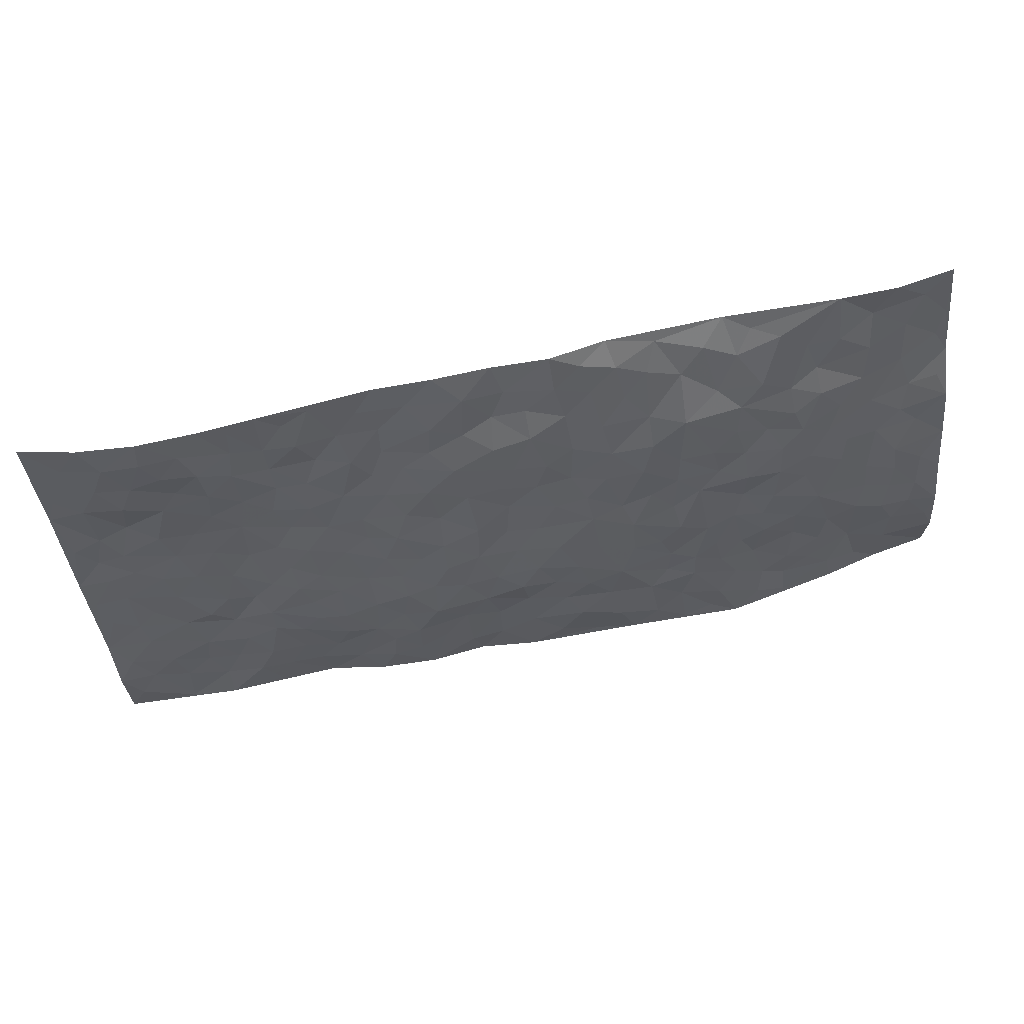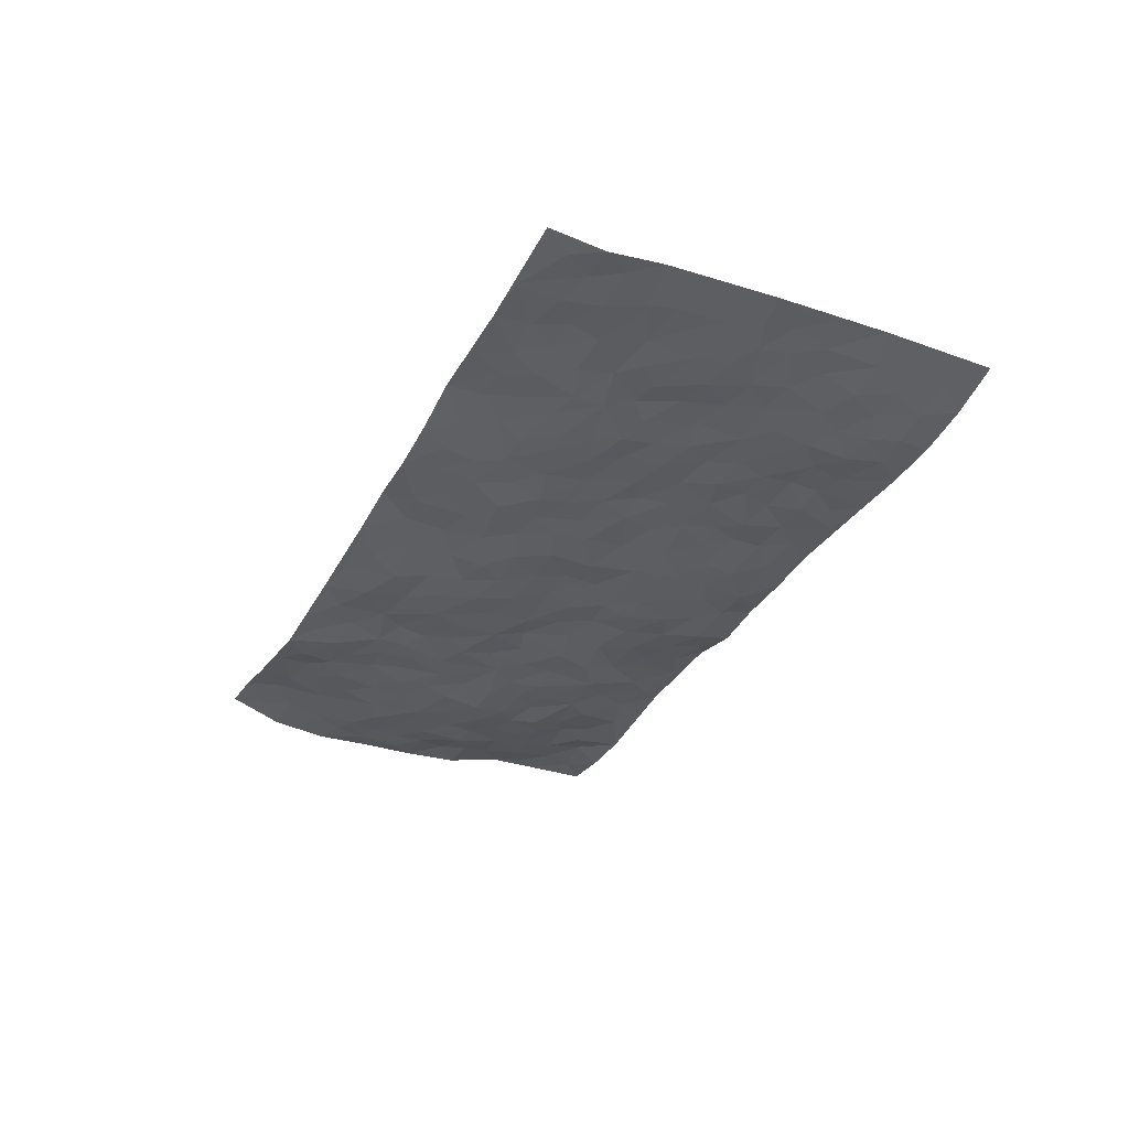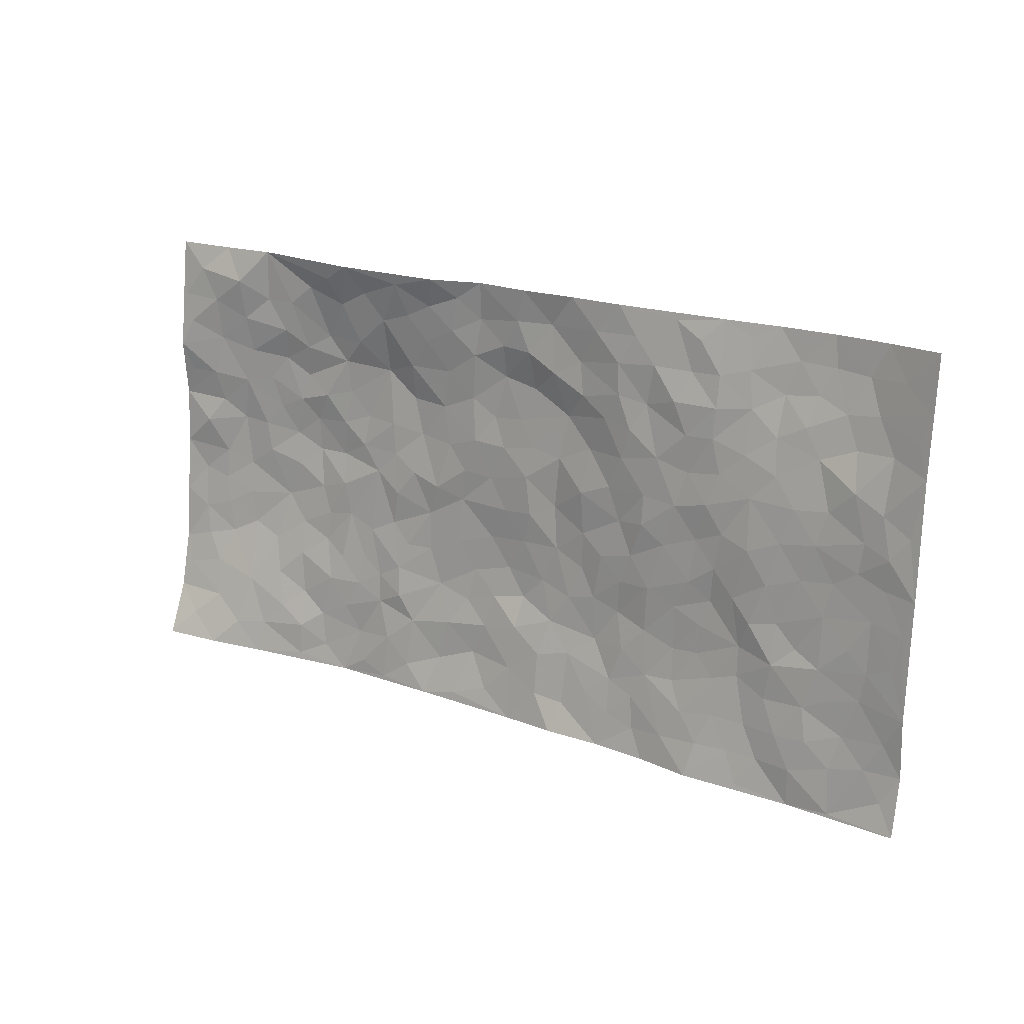
<metadata>
{"format":"obj","ext":"obj","renderer":"f3d","projection":"perspective","resolution":1024,"background":"white","views":[{"elev":54.8,"azim":172.0,"up":"+Y"},{"elev":-36.0,"azim":59.4,"up":"+Z"},{"elev":9.2,"azim":35.9,"up":"+Y"}]}
</metadata>
<code>
v -1.057 0.1251 0.06909
v -0.9661 1.107 0.07891
v 0.8935 -0.06748 -0.01765
v 0.9828 0.9253 0.01597
v -0.8464 0.4926 -0.007938
v -1.016 0.6148 0.03076
v -0.9099 0.4634 0.00283
v -0.08603 0.02866 -0.03719
v -1.04 0.3684 0.02072
v -0.9758 0.4498 0.01278
v -0.8182 0.09918 0.01304
v -1.051 0.2442 0.03183
v -0.7702 0.3859 -0.01713
v -0.9367 0.1117 0.04618
v -0.9005 0.3928 -0.002455
v -0.5779 0.07537 -0.03961
v -1.025 0.3043 0.02364
v -0.3639 0.2212 -0.04002
v -0.8339 0.4203 -0.0142
v -0.9349 0.2288 0.02359
v -0.9988 0.1797 0.04421
v -0.8721 0.1677 0.02451
v -0.7455 0.2181 -0.004284
v -0.8012 0.1711 0.005847
v -0.9389 0.3156 0.01431
v -0.9698 0.3813 0.01229
v -0.8374 0.2772 0.007768
v -0.7588 0.3019 -0.01059
v -0.9039 0.594 0.008141
v -1.028 0.4917 0.02679
v -0.7238 1.085 0.05126
v -0.6018 0.2997 -0.02239
v 0.1889 0.1581 -0.04509
v -0.9911 0.8579 0.07238
v -0.4166 0.4535 -0.03905
v -0.7976 0.8477 0.02482
v -0.8056 0.9257 0.04238
v -0.6269 0.523 -0.02942
v -0.631 0.6877 -0.02198
v -0.4803 1.057 0.06098
v -0.9763 0.796 0.05176
v -0.6967 0.6501 -0.02173
v -0.4067 0.8157 -0.01895
v -0.5693 0.3544 -0.02783
v -0.525 0.295 -0.0331
v -0.5665 0.2357 -0.03245
v -0.4756 0.7039 -0.02474
v -0.4009 0.6195 -0.02713
v 0.1235 0.4814 -0.03552
v -0.3992 0.2785 -0.03347
v -0.2391 0.654 -0.02587
v -0.4025 0.6897 -0.02242
v -0.3842 0.1137 -0.04035
v -0.6484 0.7934 -0.009457
v -0.4634 0.2581 -0.03988
v -0.8999 0.7224 0.02207
v -0.0911 0.3782 -0.05449
v 0.003641 0.3594 -0.05369
v 0.2536 0.4461 -0.02746
v -0.1289 0.5851 -0.03439
v -0.199 0.5958 -0.02927
v 0.06604 0.6448 -0.02672
v -0.6877 0.4322 -0.02784
v -0.7817 0.6688 -0.002085
v -0.9574 0.9161 0.06961
v -0.6338 0.209 -0.02584
v -0.454 0.07469 -0.03838
v -0.8386 0.5663 -0.008321
v -0.6876 0.2573 -0.02216
v -0.6981 0.1039 -0.01345
v -0.3319 0.05344 -0.03714
v -0.6915 0.1739 -0.00954
v -0.6288 0.132 -0.03001
v -0.5157 0.1055 -0.03689
v -0.5286 0.1735 -0.04384
v -0.9118 0.7897 0.04051
v -0.9707 0.9819 0.07475
v -0.7759 0.6035 -0.008808
v 0.006681 1.016 0.02705
v -0.8257 0.7731 0.01902
v -0.6189 0.3941 -0.03161
v -0.5561 0.5352 -0.0246
v -0.02537 0.5949 -0.02681
v -0.09004 0.5128 -0.03773
v -0.043 0.445 -0.0447
v -0.1978 0.1664 -0.05486
v -0.5937 0.7475 -0.008368
v -0.9459 0.67 0.03285
v -0.7539 0.7828 0.007931
v -0.5075 0.3655 -0.03468
v -0.6926 0.3539 -0.02057
v -0.5238 0.7599 -0.01613
v -0.2139 0.527 -0.03982
v -0.3075 0.4864 -0.0401
v -0.6736 0.7339 -0.009259
v -0.086 0.1449 -0.04255
v -0.454 0.5746 -0.02778
v -0.4022 0.3462 -0.03643
v -0.2796 0.5509 -0.0289
v -0.2306 0.4243 -0.0461
v -1.006 0.7372 0.04031
v -0.7338 0.7131 -0.005129
v -0.8459 0.6808 0.003186
v -0.4391 0.1717 -0.0357
v -0.5583 0.608 -0.03234
v -0.7328 0.4968 -0.02712
v -0.1853 0.3626 -0.05517
v -0.2116 0.2897 -0.05441
v -0.5477 0.685 -0.01982
v 0.09215 0.7425 -0.02363
v -0.06973 0.2423 -0.04466
v -0.1329 0.3067 -0.05165
v -0.05408 0.3137 -0.05917
v -0.4817 0.4301 -0.03487
v -0.265 0.2288 -0.0465
v -0.695 0.5752 -0.02113
v -0.6075 0.4596 -0.02958
v -0.5419 0.4641 -0.03033
v -0.3449 0.5781 -0.02774
v -0.3121 0.4005 -0.0456
v -0.3977 0.5256 -0.02927
v -0.287 0.3184 -0.05119
v -0.1379 0.4464 -0.05043
v -0.6322 0.6136 -0.03123
v -0.1591 0.2336 -0.0498
v -0.2915 0.1405 -0.05183
v -0.461 0.3219 -0.03854
v -0.9719 0.5492 0.01368
v -0.9132 0.5271 0.0049
v 0.04601 0.4385 -0.04643
v 0.1455 0.2429 -0.05299
v 0.0452 0.5334 -0.0401
v -0.02031 0.5107 -0.03403
v 0.117 0.4014 -0.04348
v 0.7518 0.4441 -0.01007
v 0.174 0.4362 -0.03207
v 0.2101 0.3133 -0.04618
v 0.1272 0.5737 -0.02192
v 0.1296 1.005 0.02077
v -0.3212 0.6717 -0.03089
v 0.4204 0.8585 0.00114
v 0.4966 0.9704 -0.003115
v -0.2277 0.8233 -0.009392
v -0.06377 0.8898 0.003565
v -0.3752 0.4046 -0.03928
v -0.4928 0.6344 -0.02422
v -0.1553 0.08663 -0.04283
v -0.2426 0.065 -0.03803
v 0.03687 0.01864 -0.02584
v 0.007342 0.8783 0.0064
v -0.03646 0.7249 -0.02379
v 0.3545 0.1805 -0.03976
v 0.2826 0.2819 -0.04005
v 0.5542 0.4915 -0.005025
v 0.49 0.5185 -0.01098
v 0.3818 0.1163 -0.0292
v 0.4582 0.2019 -0.03203
v 0.3623 0.3457 -0.03256
v -0.002512 0.6623 -0.02627
v -0.08585 0.657 -0.02692
v -0.1645 0.7663 -0.01777
v -0.1074 0.7249 -0.02524
v -0.07203 0.82 -0.01812
v -0.1625 0.6689 -0.02163
v 0.007787 0.7964 -0.02025
v 0.2523 0.9933 0.02131
v -0.01878 0.9473 0.01396
v -0.2758 0.891 0.009421
v -0.2024 0.918 0.01175
v -0.3296 0.832 -0.003691
v -0.2346 1.034 0.05015
v -0.2492 0.7408 -0.02252
v -0.3387 0.7548 -0.02629
v -0.1481 0.8641 -0.002638
v -0.1146 1.028 0.02299
v 0.201 0.7459 -0.001981
v 0.1507 0.6728 -0.02182
v 0.2963 0.585 -0.01044
v 0.2244 0.5206 -0.02606
v 0.2415 0.6611 -0.00666
v 0.4077 0.7237 0.002687
v 0.3331 0.6695 -0.002421
v 0.2675 0.726 0.002596
v 0.0684 0.9428 0.005662
v 0.06936 0.8359 -0.0002803
v 0.1393 0.8648 -0.001042
v 0.2454 0.8683 0.01448
v 0.309 0.7827 -0.0001696
v 0.2017 0.5949 -0.01867
v -0.8827 0.9679 0.0618
v -0.6908 0.8999 0.02607
v -0.8815 0.8758 0.04325
v -0.845 1.094 0.0565
v -0.9146 1.043 0.07347
v -0.8051 1.014 0.06314
v -0.7347 0.9733 0.03654
v -0.6032 1.005 0.03444
v -0.6642 0.9669 0.0336
v -0.7045 0.8331 0.006318
v -0.5711 0.8895 0.003731
v -0.6354 0.8611 0.007536
v -0.5123 0.9678 0.02707
v -0.3949 0.9341 0.01964
v -0.5402 1.027 0.04775
v -0.4751 0.8806 0.007694
v -0.4401 0.9954 0.03457
v -0.3383 1.019 0.04683
v -0.5279 0.8324 -0.006792
v -0.3213 0.9494 0.02323
v -0.2564 0.9722 0.02631
v 0.1435 0.7911 -0.003429
v 0.243 0.7995 0.008396
v 0.1892 0.9339 0.01529
v 0.3824 0.7939 0.01025
v 0.3334 0.8674 0.0109
v 0.387 0.9646 0.007646
v 0.2903 0.9286 0.01631
v 0.4442 0.9247 0.006587
v 0.341 0.4793 -0.0197
v 0.2889 0.5193 -0.01418
v 0.4542 0.5788 -0.004062
v 0.4078 0.6437 -0.007175
v 0.3746 0.5699 -0.009471
v 0.285 0.1815 -0.04169
v 0.4273 0.3123 -0.03238
v 0.4226 0.5005 -0.01789
v 0.2972 0.3786 -0.02849
v -0.1245 0.9468 0.005726
v -0.1793 0.9929 0.02345
v 0.247 0.1277 -0.04246
v 0.5254 -0.01856 -0.02156
v 0.1464 0.3388 -0.0445
v 0.2213 0.3831 -0.03556
v 0.5211 0.2163 -0.02971
v 0.7418 0.9484 -0.02181
v 0.9158 0.1801 -0.007571
v 0.4819 0.7852 0.005732
v 0.6771 0.4418 -0.01209
v 0.4721 0.7205 0.001234
v 0.9401 0.4284 0.005989
v 0.6102 0.2536 -0.01625
v 0.4675 0.4416 -0.01861
v 0.7207 0.2604 -0.01424
v 0.5143 0.3845 -0.01781
v 0.4018 -0.01905 -0.01318
v 0.02699 0.2688 -0.04963
v 0.425 0.05376 -0.02155
v 0.07833 0.3306 -0.04678
v 0.356 0.2512 -0.0409
v 0.8129 0.2052 -0.01798
v 0.5983 0.4228 -0.00803
v 0.4982 0.05176 -0.02515
v 0.4032 0.4059 -0.02451
v 0.5557 0.3365 -0.01364
v 0.2225 0.2304 -0.04188
v 0.4182 0.2499 -0.03707
v 0.1852 0.07914 -0.04143
v 0.2807 -0.007637 -0.03352
v 0.1577 0.005188 -0.03855
v 0.1251 0.1215 -0.04206
v -0.002747 0.1895 -0.0395
v 0.07654 0.2014 -0.04561
v 0.5396 0.1135 -0.02926
v 0.7299 0.3718 -0.01321
v 0.6829 0.1738 -0.01861
v 0.5711 0.04333 -0.02686
v 0.6187 0.3438 -0.01827
v 0.6634 0.2939 -0.0213
v 0.8303 0.2648 -0.01231
v 0.7119 0.5188 -0.005123
v 0.6185 0.104 -0.01978
v 0.6909 0.1015 -0.01734
v 0.7884 0.3106 -0.009355
v 0.889 0.2825 -0.005866
v 0.8413 0.3767 -0.005191
v 0.5259 0.2814 -0.02723
v 0.7438 0.05212 -0.02272
v 0.252 0.05677 -0.04084
v 0.331 0.05468 -0.02965
v -0.008627 0.09766 -0.03644
v 0.06209 0.08535 -0.04128
v 0.9609 0.6775 0.01596
v 0.652 0.03404 -0.01926
v 0.5892 0.1775 -0.02375
v 0.9148 0.3551 0.0003348
v 0.8689 0.4445 -0.0003445
v 0.7461 0.1971 -0.01792
v 0.46 0.1219 -0.02613
v 0.6466 -0.04349 -0.02778
v 0.4544 0.3694 -0.02979
v 0.8601 -0.00186 -0.02625
v 0.9049 0.05727 -0.02706
v 0.7708 0.1244 -0.02435
v 0.8241 0.0627 -0.0217
v 0.7435 -0.04525 -0.02406
v 0.869 0.1226 -0.01796
v 0.6314 0.5143 -0.003596
v 0.6648 0.5891 -0.001245
v 0.559 0.602 -0.005201
v 0.8044 0.6344 0.005597
v 0.6173 0.7323 -0.009299
v 0.929 0.5549 0.009802
v 0.7416 0.5908 -0.003974
v 0.8252 0.5352 0.0003999
v 0.7172 0.6956 -0.007043
v 0.8104 0.4718 -0.004079
v 0.8838 0.508 0.008909
v 0.8676 0.5954 0.006042
v 0.6188 0.6533 -0.005321
v 0.5472 0.6912 -0.003132
v 0.4868 0.6469 -0.002962
v 0.8473 0.7906 -0.009587
v 0.7079 0.8234 -0.02034
v 0.7988 0.7194 -0.01061
v 0.8841 0.7127 -0.0005414
v 0.7736 0.7901 -0.01281
v 0.9691 0.8016 0.01543
v 0.6833 0.7574 -0.009628
v 0.9425 0.741 0.01139
v 0.7435 0.8809 -0.02371
v 0.8641 0.9365 -0.01105
v 0.6191 0.9598 -0.01565
v 0.8222 0.8674 -0.01651
v 0.9071 0.8612 0.0009875
v 0.6632 0.8914 -0.02045
v 0.5559 0.8685 -0.00507
v 0.4889 0.8541 0.003869
v 0.5553 0.9367 -0.008096
v 0.5609 0.7885 -0.005057
v 0.6306 0.8204 -0.0189
f 29 6 128
f 12 21 20
f 26 10 9
f 55 45 46
f 27 19 15
f 26 9 17
f 101 6 88
f 12 1 21
f 7 15 19
f 125 86 96
f 84 123 85
f 129 29 128
f 25 27 15
f 12 20 17
f 73 75 66
f 22 14 11
f 26 17 25
f 9 12 17
f 25 15 26
f 5 129 7
f 52 146 48
f 55 18 50
f 7 19 5
f 20 27 25
f 124 82 105
f 41 76 34
f 20 14 22
f 14 20 21
f 14 21 1
f 24 22 11
f 24 27 22
f 72 66 69
f 69 32 91
f 70 24 11
f 24 23 27
f 17 20 25
f 27 20 22
f 10 15 7
f 10 26 15
f 23 28 27
f 27 13 19
f 28 23 69
f 13 27 28
f 119 121 94
f 10 7 129
f 6 30 128
f 9 10 30
f 36 192 80
f 80 102 89
f 118 81 44
f 64 103 78
f 115 126 86
f 45 32 46
f 91 63 13
f 129 68 29
f 95 87 54
f 95 54 199
f 202 40 204
f 82 97 105
f 29 88 6
f 18 55 104
f 148 126 71
f 38 82 124
f 50 18 122
f 117 82 38
f 5 19 106
f 82 117 118
f 80 64 102
f 127 45 55
f 194 77 190
f 98 35 114
f 39 124 105
f 127 50 98
f 106 19 13
f 66 75 46
f 39 95 42
f 63 117 38
f 95 89 102
f 101 56 76
f 51 140 99
f 18 53 126
f 62 83 132
f 45 127 90
f 112 113 57
f 103 29 68
f 130 85 58
f 109 39 105
f 35 94 121
f 113 246 58
f 151 165 163
f 120 100 94
f 114 127 98
f 192 190 65
f 95 39 87
f 36 191 37
f 67 104 74
f 56 101 88
f 13 63 106
f 192 34 76
f 268 241 243
f 108 115 125
f 93 84 60
f 133 84 85
f 156 288 157
f 101 76 41
f 80 103 64
f 105 97 146
f 99 61 51
f 92 109 47
f 125 96 111
f 158 227 153
f 75 104 55
f 69 66 32
f 81 91 32
f 106 78 68
f 42 64 78
f 77 34 65
f 24 70 72
f 75 73 16
f 16 71 67
f 2 34 77
f 13 28 91
f 103 56 88
f 56 80 76
f 72 69 23
f 11 16 70
f 16 73 70
f 16 67 74
f 115 18 126
f 24 72 23
f 73 72 70
f 16 74 75
f 72 73 66
f 32 45 44
f 84 83 60
f 66 46 32
f 78 106 116
f 117 63 81
f 67 53 104
f 103 68 78
f 69 91 28
f 36 80 89
f 106 38 116
f 106 68 5
f 81 118 117
f 62 132 138
f 32 44 81
f 53 67 71
f 57 58 85
f 123 100 107
f 93 60 61
f 33 230 224
f 8 96 147
f 132 133 130
f 140 48 119
f 93 100 123
f 122 98 50
f 164 60 160
f 53 71 126
f 125 112 108
f 193 194 195
f 75 55 46
f 63 91 81
f 56 103 80
f 196 198 31
f 18 104 53
f 121 48 97
f 38 106 63
f 118 97 82
f 97 35 121
f 51 172 140
f 130 134 49
f 87 39 109
f 288 252 263
f 97 114 35
f 47 43 92
f 57 113 58
f 248 130 58
f 34 101 41
f 114 90 127
f 116 124 42
f 145 94 35
f 118 114 97
f 167 79 175
f 98 145 35
f 85 123 57
f 43 47 52
f 199 36 89
f 42 78 116
f 159 83 62
f 88 29 103
f 74 104 75
f 118 44 90
f 173 140 172
f 42 95 102
f 190 192 37
f 65 190 77
f 89 95 199
f 125 111 112
f 92 87 109
f 18 115 122
f 177 180 176
f 112 57 107
f 109 105 146
f 93 94 100
f 285 286 275
f 96 86 147
f 137 232 131
f 57 123 107
f 87 92 208
f 49 134 136
f 132 130 49
f 161 164 162
f 50 127 55
f 122 108 107
f 122 107 100
f 48 140 52
f 118 90 114
f 99 119 94
f 123 84 93
f 36 37 192
f 48 121 119
f 120 122 100
f 39 42 124
f 38 124 116
f 248 58 246
f 44 45 90
f 98 122 120
f 146 52 47
f 94 93 99
f 168 209 170
f 212 183 188
f 202 197 200
f 42 102 64
f 107 108 112
f 99 93 61
f 8 280 96
f 112 111 113
f 125 115 86
f 115 108 122
f 128 30 10
f 5 68 129
f 10 129 128
f 132 49 138
f 83 84 133
f 130 133 85
f 83 133 132
f 248 134 130
f 156 152 224
f 151 110 165
f 212 186 211
f 153 224 249
f 254 251 244
f 246 261 262
f 225 158 249
f 49 136 179
f 185 184 150
f 214 188 181
f 181 188 182
f 161 163 174
f 143 170 172
f 110 211 185
f 184 79 167
f 174 228 169
f 62 110 159
f 163 150 144
f 210 169 229
f 170 143 168
f 176 211 110
f 98 120 145
f 94 145 120
f 48 146 97
f 109 146 47
f 148 86 126
f 147 86 148
f 71 8 148
f 8 147 148
f 244 276 254
f 232 136 134
f 174 143 161
f 60 83 160
f 163 162 151
f 159 160 83
f 261 281 262
f 259 281 149
f 219 220 59
f 246 113 111
f 33 255 131
f 157 256 152
f 137 255 153
f 230 278 279
f 262 260 33
f 154 155 242
f 131 255 137
f 248 131 232
f 281 280 149
f 259 258 278
f 220 179 59
f 159 151 160
f 162 160 151
f 164 61 60
f 228 174 144
f 144 174 163
f 159 110 151
f 161 172 164
f 186 184 185
f 161 162 163
f 61 164 51
f 160 162 164
f 187 217 213
f 150 163 165
f 205 202 200
f 79 184 139
f 170 43 173
f 174 169 143
f 161 143 172
f 167 144 150
f 176 180 183
f 172 170 173
f 223 226 221
f 185 150 165
f 99 140 119
f 207 206 203
f 172 51 164
f 43 52 173
f 173 52 140
f 167 175 228
f 228 229 169
f 210 168 169
f 177 110 62
f 189 138 179
f 62 138 177
f 136 232 233
f 181 182 222
f 150 184 167
f 178 180 189
f 49 179 138
f 177 138 189
f 180 178 182
f 178 179 220
f 307 308 304
f 222 223 221
f 215 187 188
f 176 183 212
f 187 213 186
f 214 215 188
f 185 211 186
f 237 181 239
f 182 188 183
f 110 185 165
f 216 215 141
f 211 176 212
f 182 183 180
f 176 110 177
f 213 184 186
f 178 189 179
f 177 189 180
f 195 190 37
f 197 198 200
f 195 194 190
f 34 192 65
f 80 192 76
f 37 196 195
f 194 2 77
f 193 2 194
f 196 37 191
f 31 193 195
f 198 196 191
f 31 195 196
f 199 201 191
f 197 204 31
f 198 191 201
f 31 198 197
f 201 199 54
f 36 199 191
f 54 208 201
f 208 43 205
f 208 54 87
f 198 201 200
f 206 205 203
f 43 170 203
f 210 207 209
f 40 202 206
f 31 204 40
f 197 202 204
f 208 205 200
f 43 203 205
f 205 206 202
f 203 209 207
f 171 40 207
f 40 206 207
f 208 200 201
f 43 208 92
f 170 209 203
f 168 143 169
f 207 210 171
f 168 210 209
f 188 187 212
f 212 187 186
f 166 139 213
f 184 213 139
f 237 214 181
f 215 214 141
f 216 141 218
f 213 217 166
f 142 166 216
f 217 216 166
f 187 215 217
f 216 217 215
f 237 141 214
f 142 216 218
f 223 222 182
f 179 136 59
f 223 220 219
f 267 238 251
f 237 327 141
f 223 182 178
f 158 290 253
f 220 223 178
f 59 233 227
f 233 59 136
f 248 246 131
f 153 249 158
f 251 254 267
f 223 219 226
f 111 261 246
f 297 251 238
f 276 256 157
f 167 228 144
f 229 228 175
f 175 171 229
f 229 171 210
f 260 257 33
f 265 271 272
f 266 289 283
f 269 243 250
f 249 224 152
f 266 283 271
f 227 233 137
f 253 227 158
f 325 313 320
f 135 264 275
f 310 329 239
f 270 298 297
f 249 256 225
f 275 273 269
f 311 222 221
f 155 154 299
f 234 276 157
f 310 311 299
f 222 239 181
f 221 226 155
f 266 263 252
f 242 290 244
f 264 273 275
f 273 264 243
f 242 244 154
f 276 290 225
f 288 234 157
f 240 282 302
f 275 286 306
f 225 290 158
f 234 263 284
f 241 254 276
f 233 232 137
f 137 153 227
f 264 135 238
f 244 251 154
f 260 259 257
f 227 253 219
f 33 224 255
f 154 297 299
f 240 302 307
f 297 154 251
f 264 268 243
f 253 226 219
f 271 284 263
f 277 294 293
f 290 242 253
f 241 234 284
f 59 227 219
f 242 155 226
f 252 245 231
f 157 152 156
f 257 230 33
f 152 256 249
f 278 230 257
f 262 33 131
f 224 153 255
f 259 278 257
f 134 248 232
f 230 279 224
f 96 261 111
f 261 96 280
f 280 281 261
f 246 262 131
f 252 247 245
f 268 267 241
f 283 277 272
f 288 247 252
f 275 274 285
f 295 291 294
f 267 268 264
f 263 234 288
f 309 310 299
f 290 276 244
f 283 272 271
f 267 254 241
f 265 243 241
f 236 240 285
f 297 238 270
f 303 305 298
f 241 276 234
f 221 155 299
f 272 277 293
f 250 243 287
f 286 285 240
f 284 271 265
f 271 263 266
f 295 3 291
f 225 256 276
f 241 284 265
f 289 266 231
f 3 292 291
f 321 235 323
f 293 294 296
f 279 278 258
f 245 279 258
f 279 156 224
f 260 281 259
f 280 8 149
f 262 281 260
f 231 266 252
f 267 264 238
f 306 304 270
f 283 289 295
f 243 269 273
f 236 269 250
f 294 292 296
f 274 236 285
f 269 274 275
f 250 287 293
f 245 289 231
f 236 274 269
f 156 279 247
f 242 226 253
f 247 279 245
f 243 265 287
f 288 156 247
f 265 272 293
f 296 292 236
f 293 287 265
f 295 294 277
f 277 283 295
f 236 250 296
f 289 3 295
f 292 294 291
f 293 296 250
f 300 304 308
f 325 320 235
f 329 330 326
f 270 304 303
f 270 303 298
f 309 305 301
f 135 306 270
f 299 297 298
f 298 309 299
f 238 135 270
f 300 314 305
f 303 300 305
f 304 306 307
f 300 303 304
f 282 319 315
f 322 325 235
f 275 306 135
f 307 306 286
f 240 307 286
f 308 307 302
f 302 282 308
f 308 282 315
f 305 309 298
f 310 309 301
f 310 301 329
f 310 239 311
f 222 311 239
f 299 311 221
f 319 312 315
f 312 323 316
f 301 305 318
f 305 314 316
f 300 308 315
f 316 314 312
f 312 314 315
f 315 314 300
f 323 312 324
f 316 313 318
f 282 4 317
f 330 313 325
f 4 321 324
f 235 320 323
f 282 317 319
f 312 319 317
f 326 325 322
f 316 320 313
f 316 318 305
f 142 218 327
f 327 218 141
f 316 323 320
f 324 312 317
f 4 324 317
f 321 323 324
f 318 313 330
f 328 326 322
f 326 327 329
f 329 327 237
f 326 328 327
f 322 142 328
f 327 328 142
f 329 237 239
f 301 318 330
f 326 330 325
f 330 329 301

</code>
